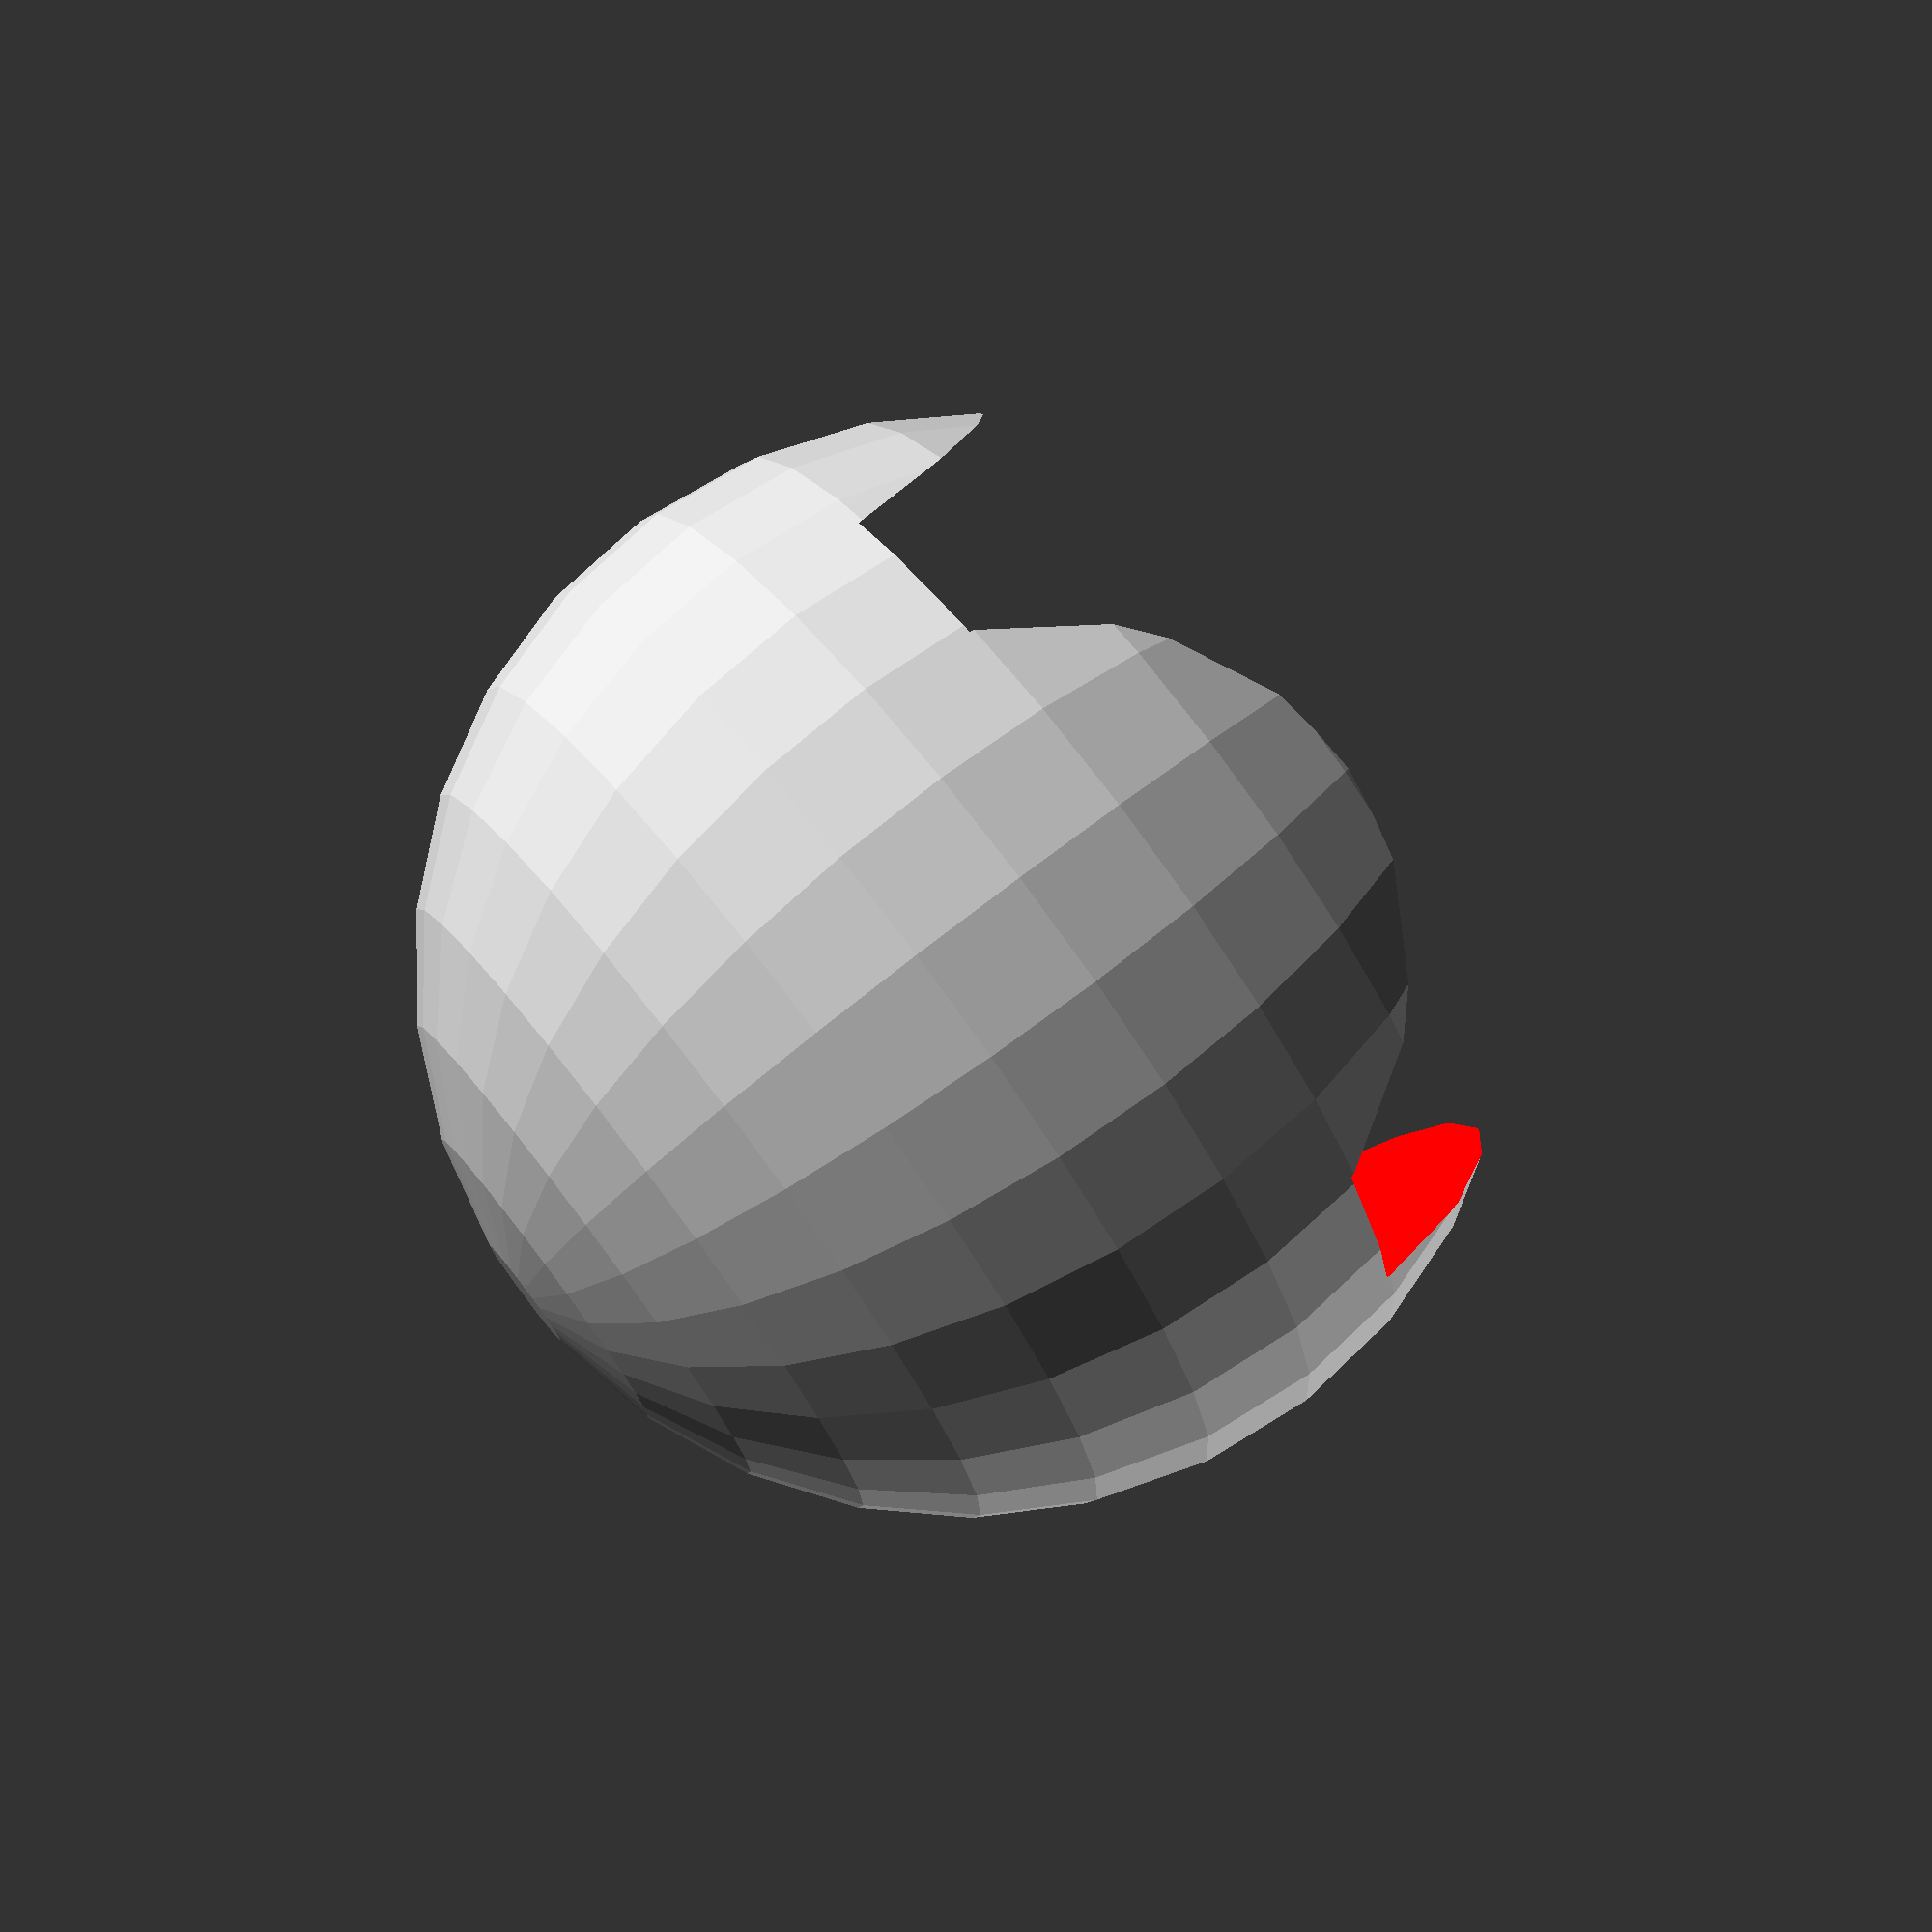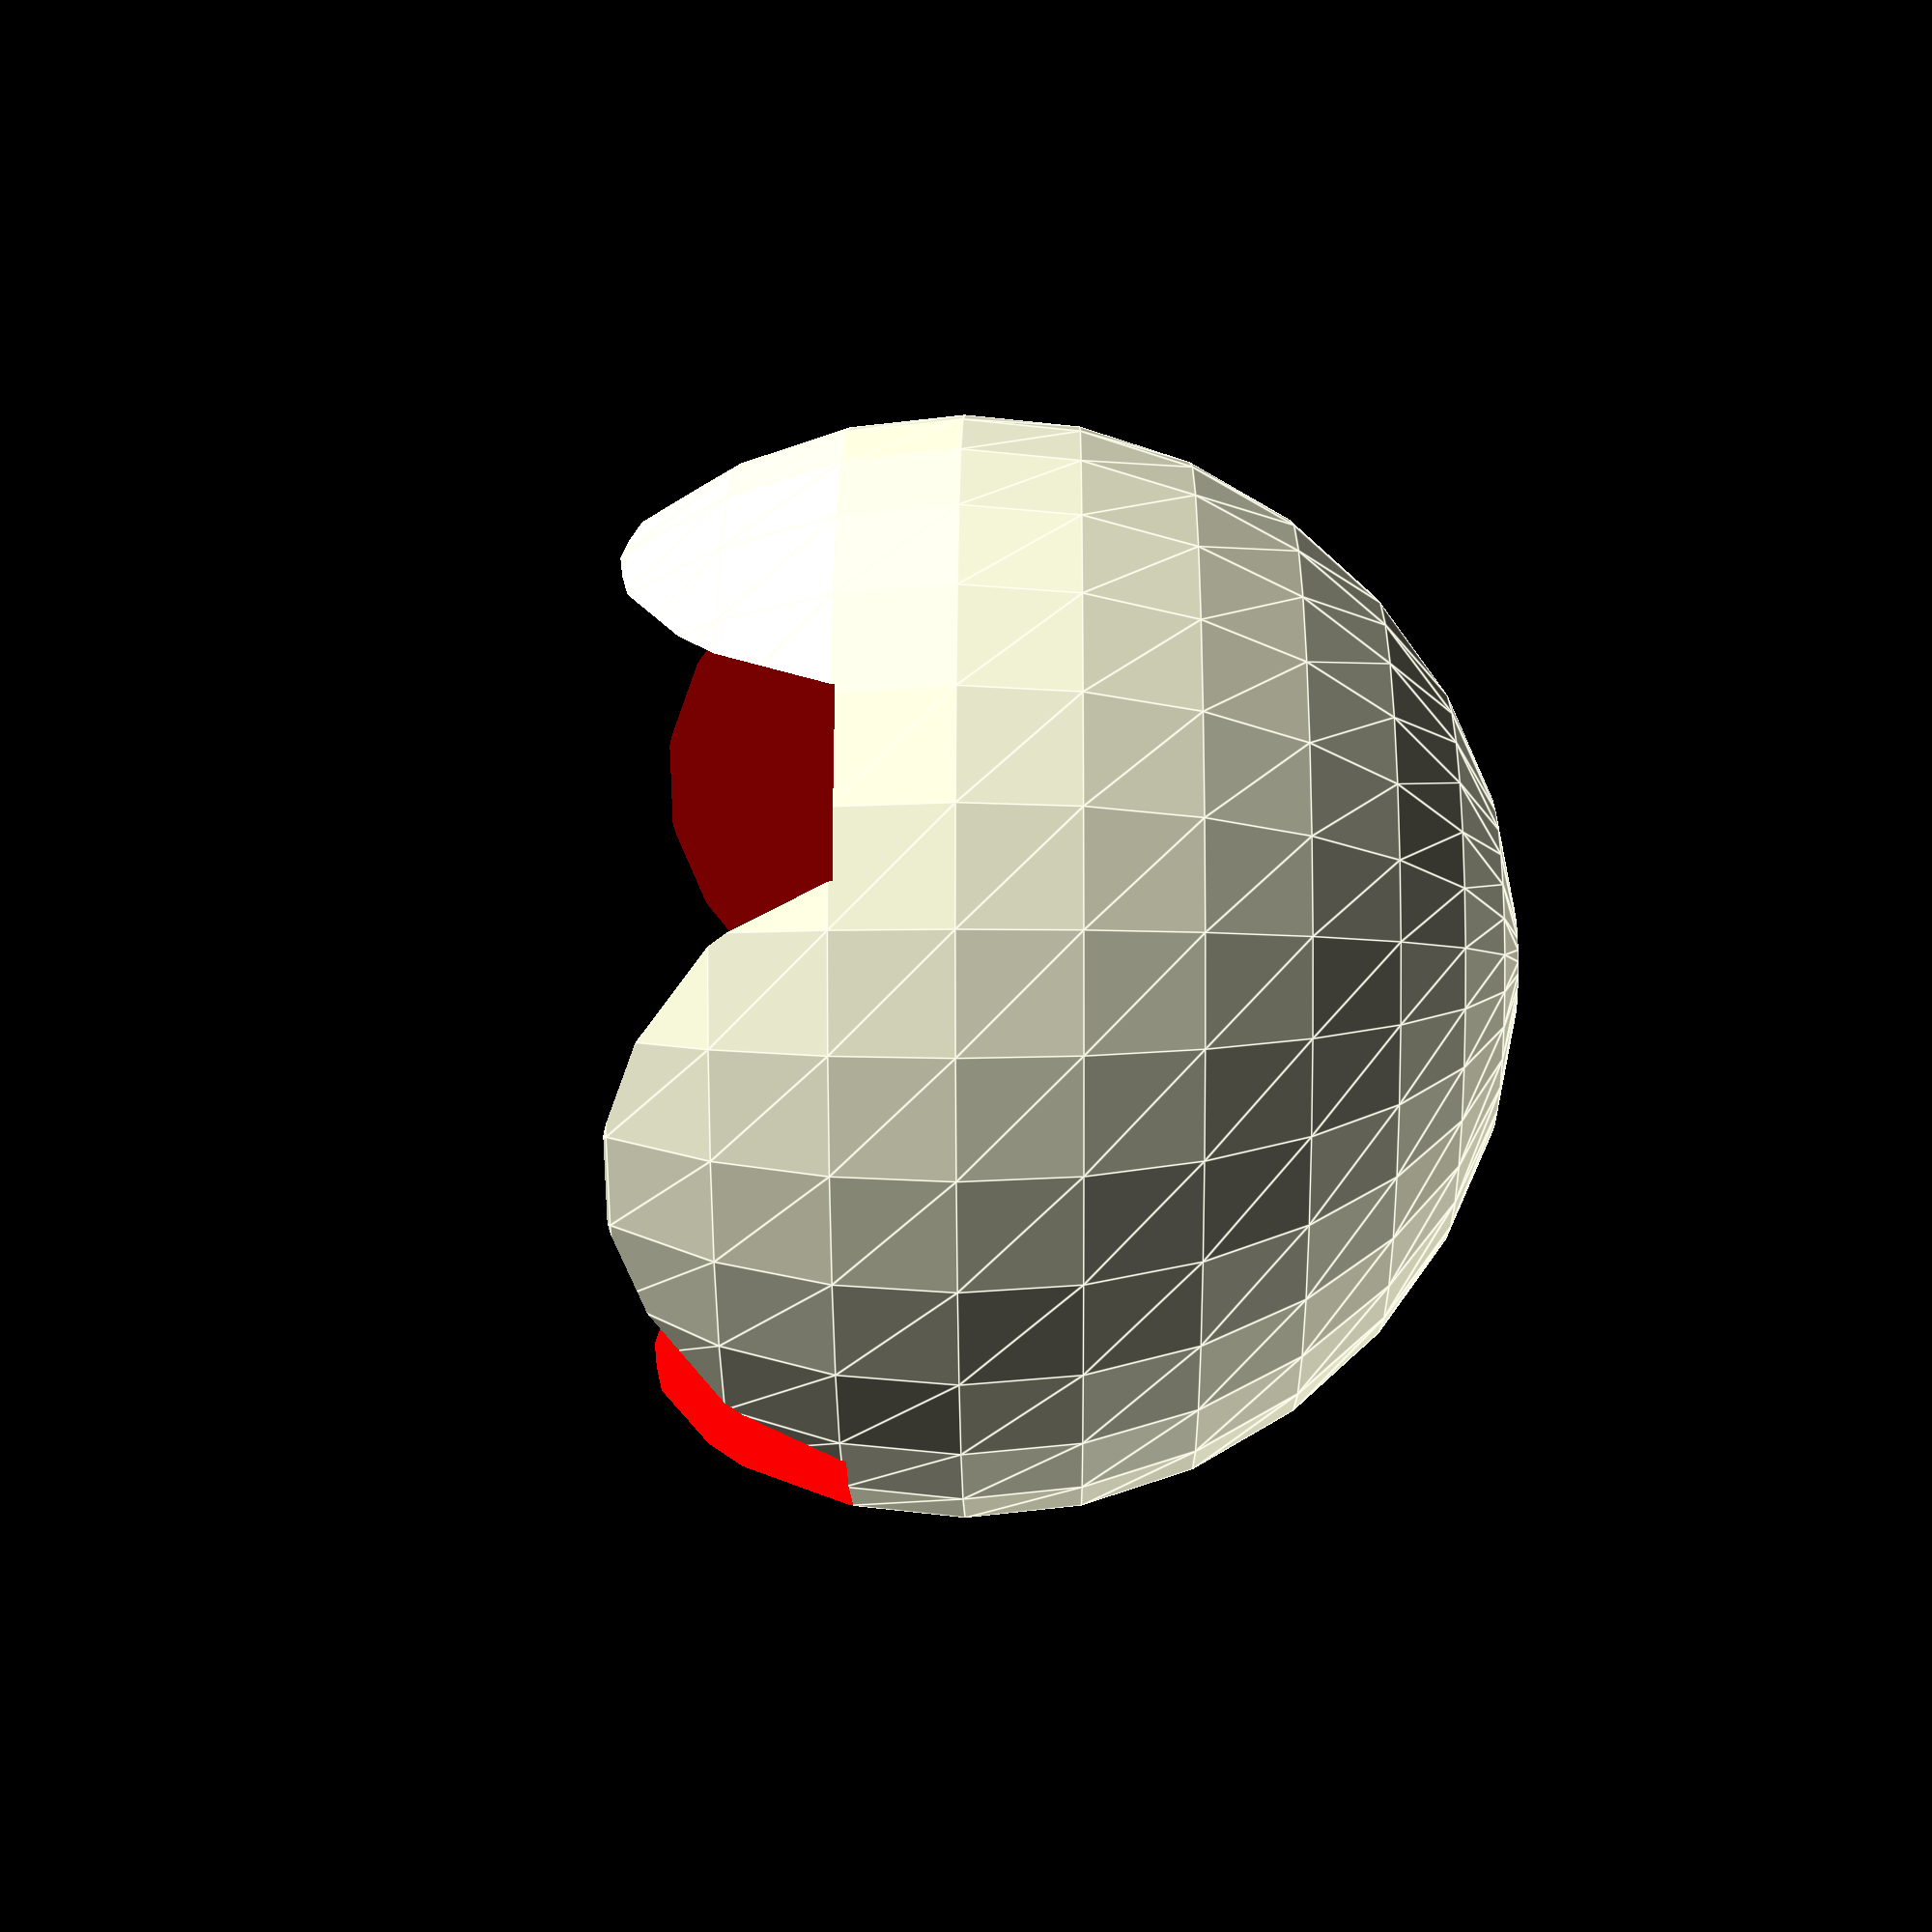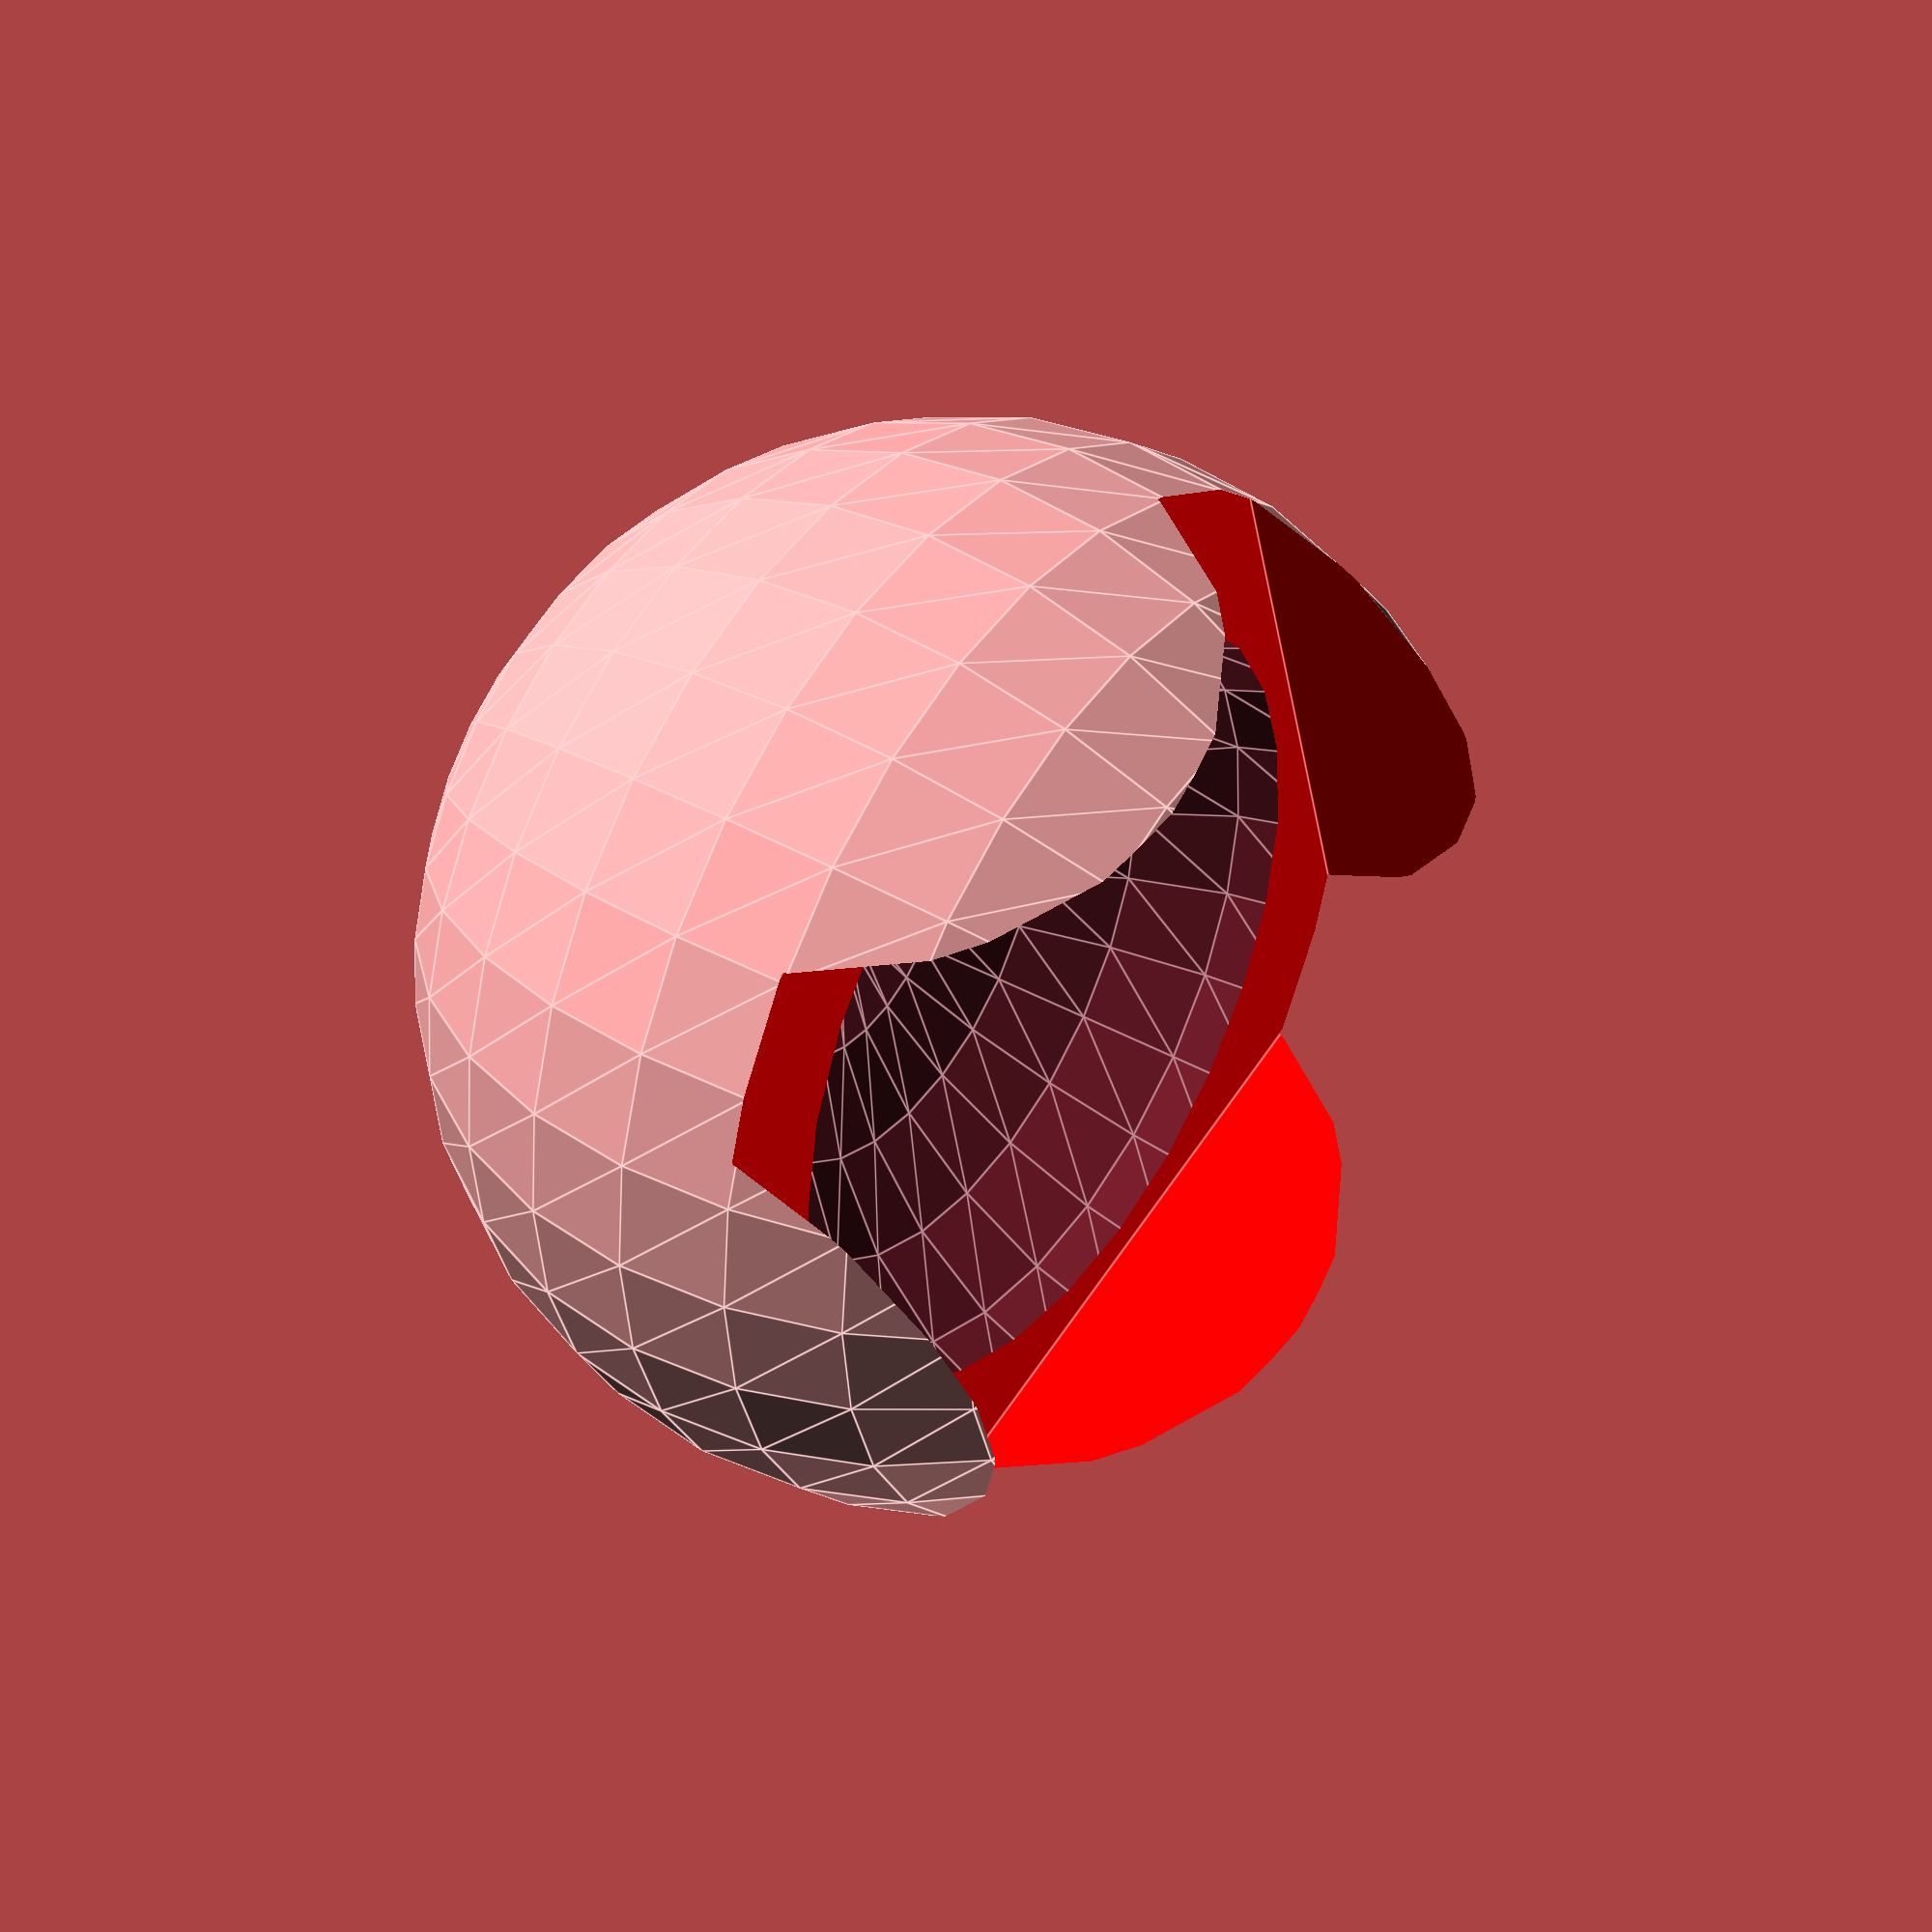
<openscad>
difference() {
  sphere(10);
  color("red") translate([0,0,10]) cube(16, center=true);
  translate([0,0,5]) sphere(8);
}
</openscad>
<views>
elev=284.8 azim=249.8 roll=232.5 proj=p view=solid
elev=184.1 azim=120.7 roll=89.0 proj=p view=edges
elev=321.5 azim=251.8 roll=305.9 proj=p view=edges
</views>
